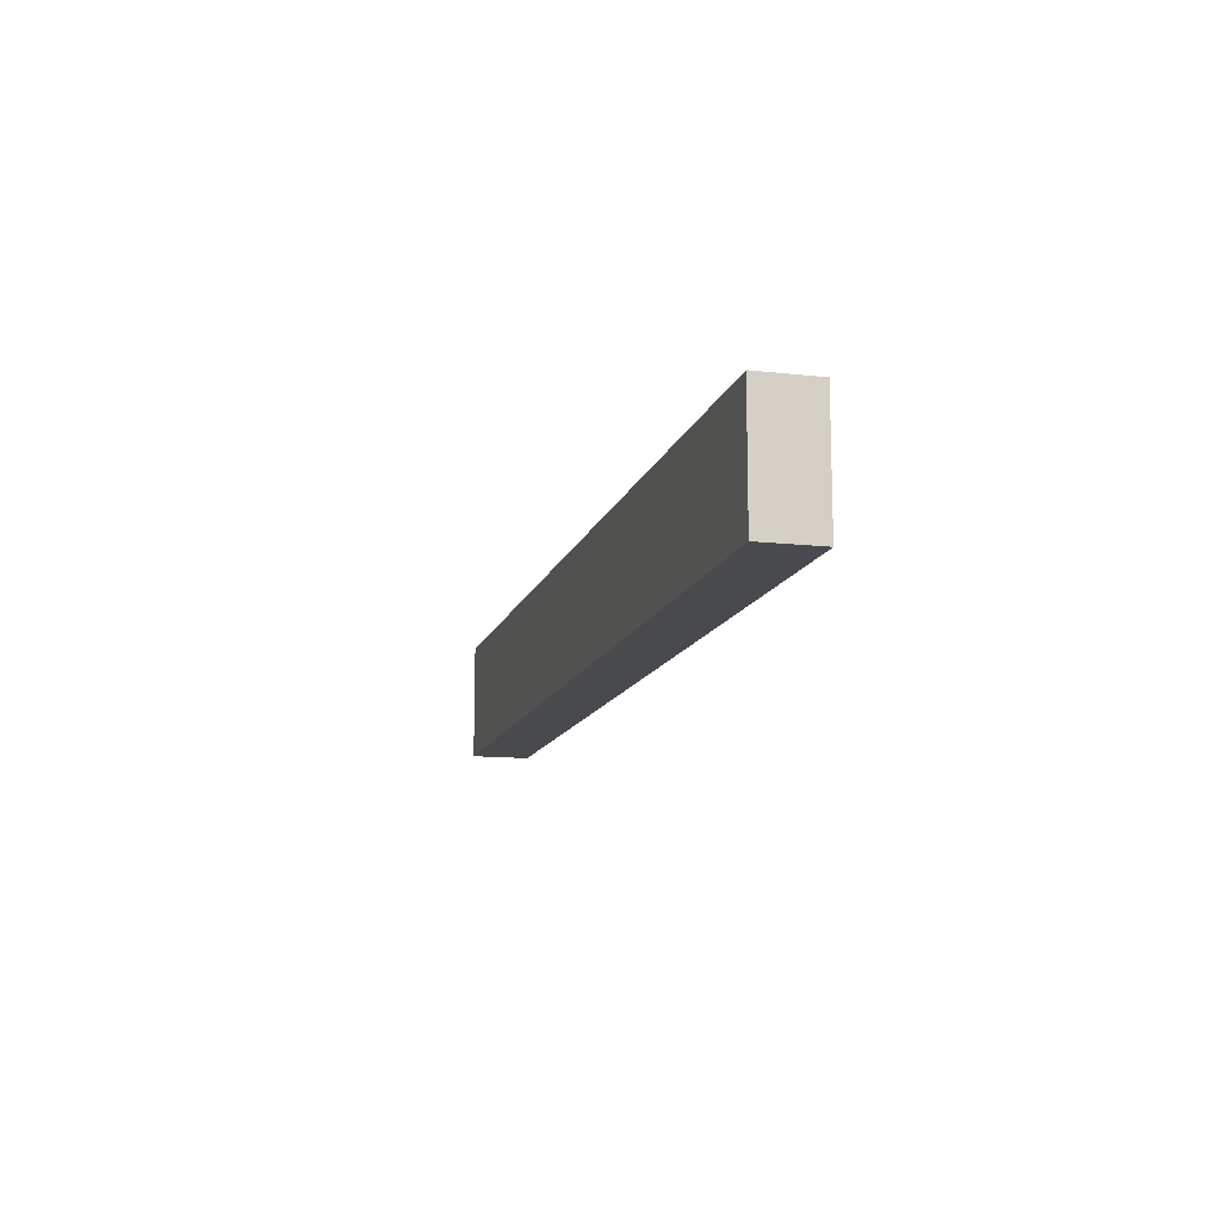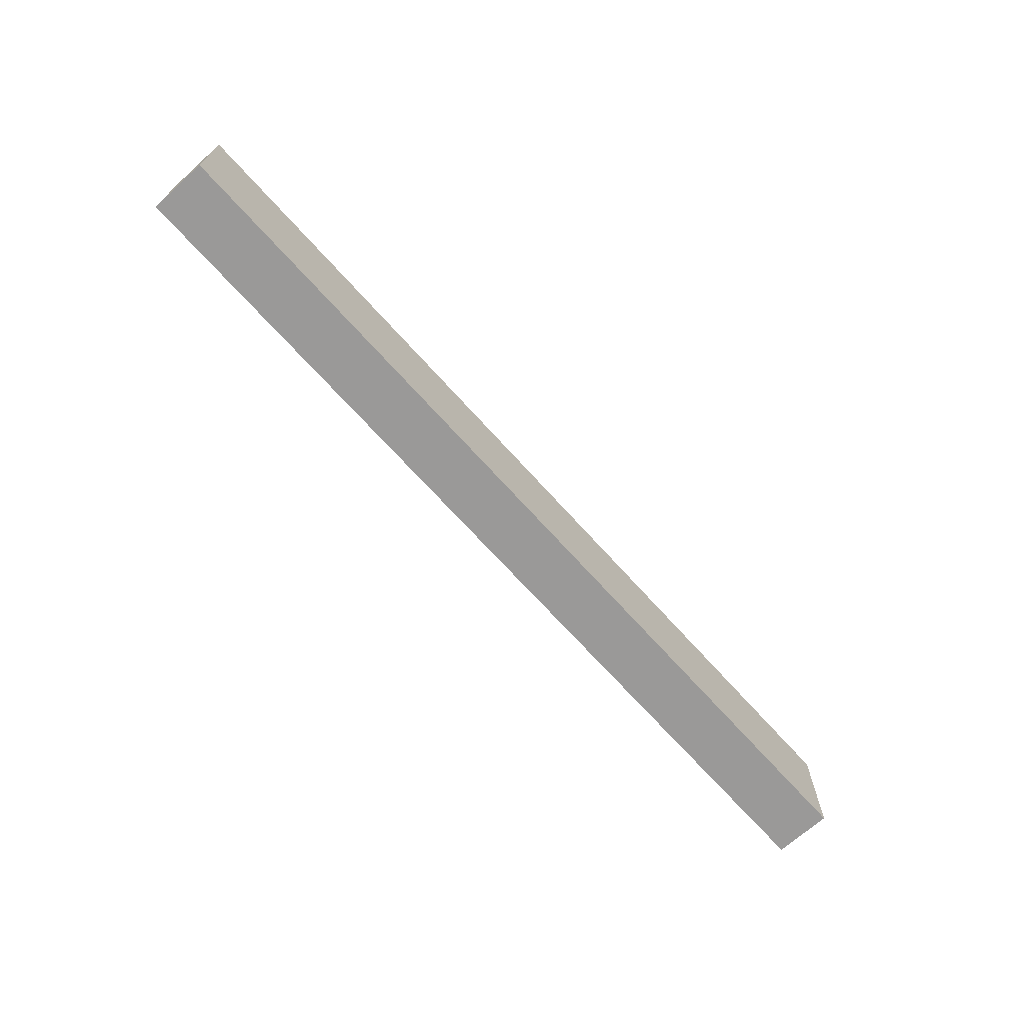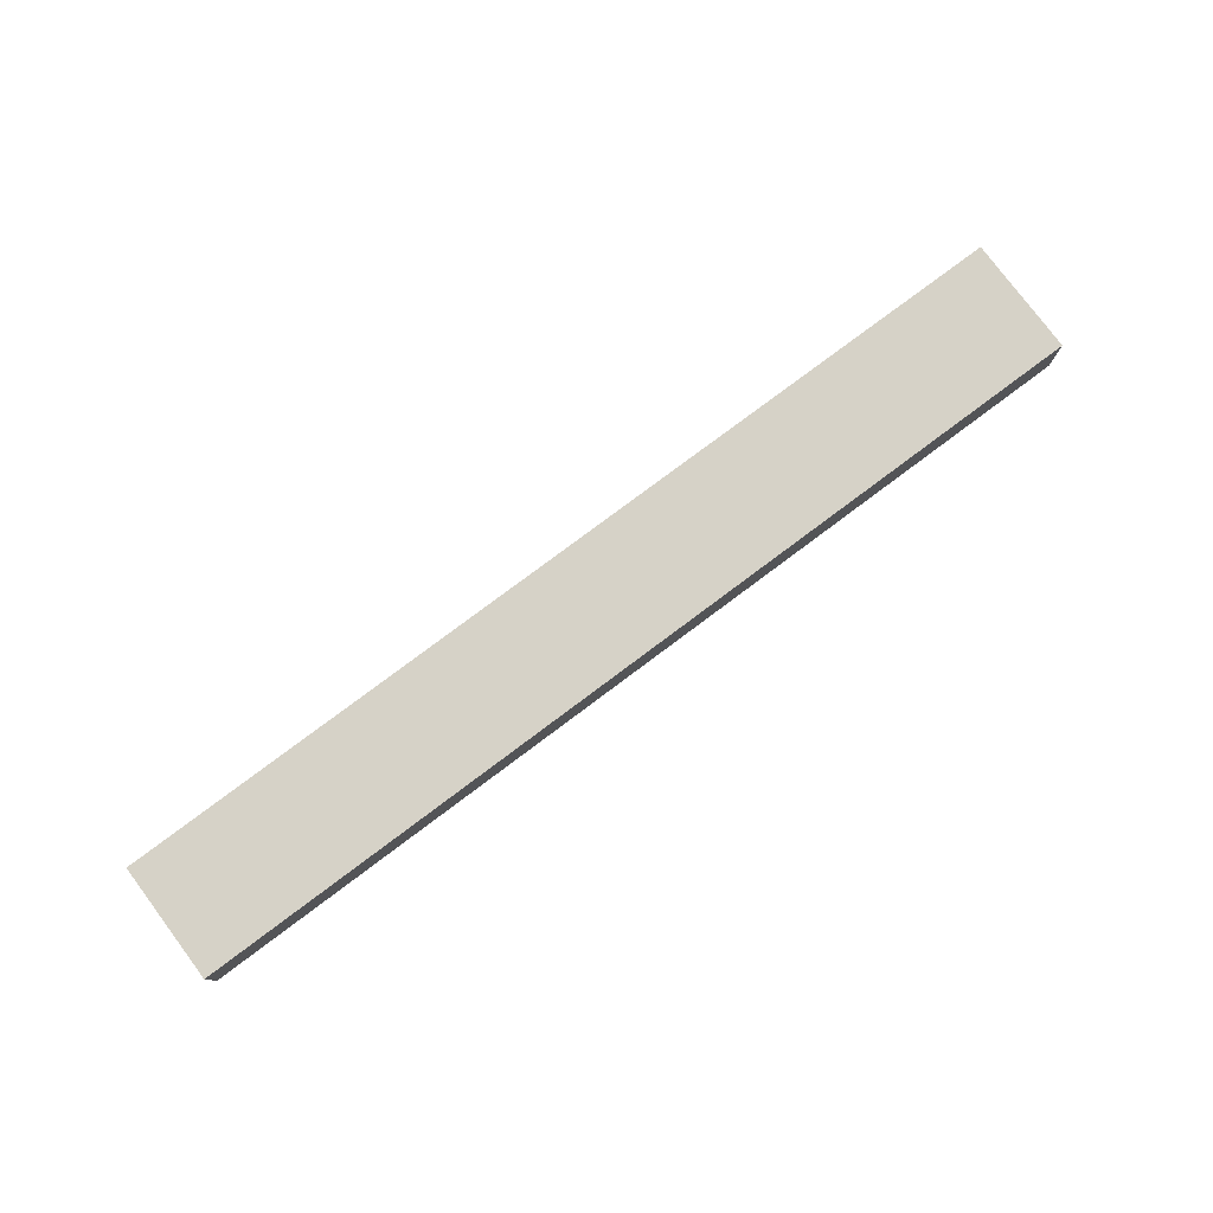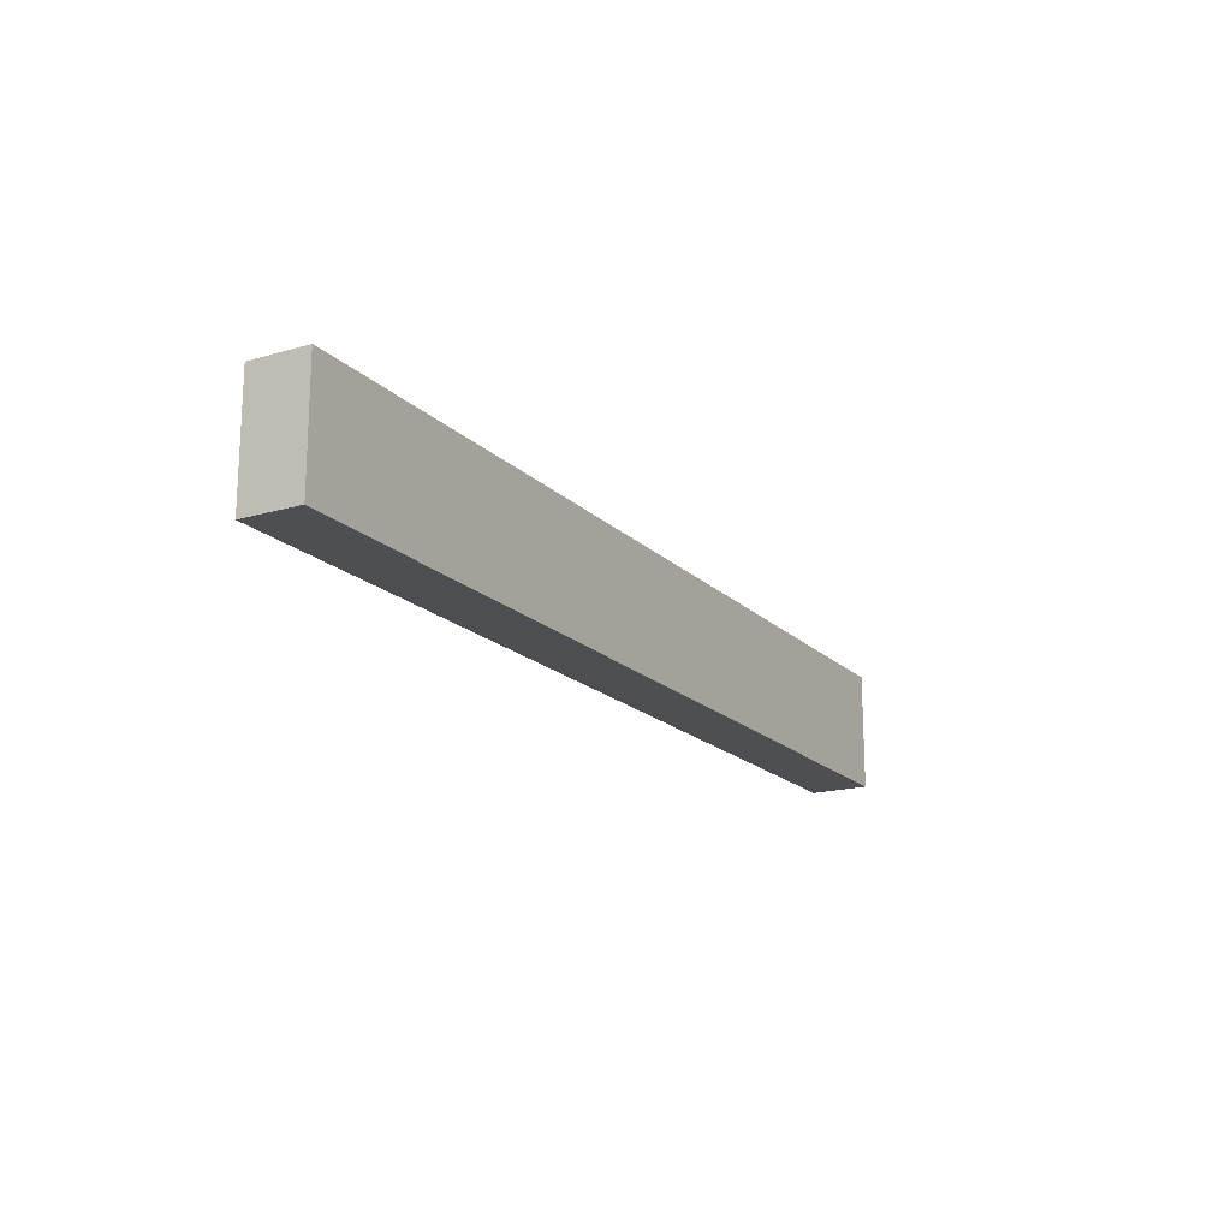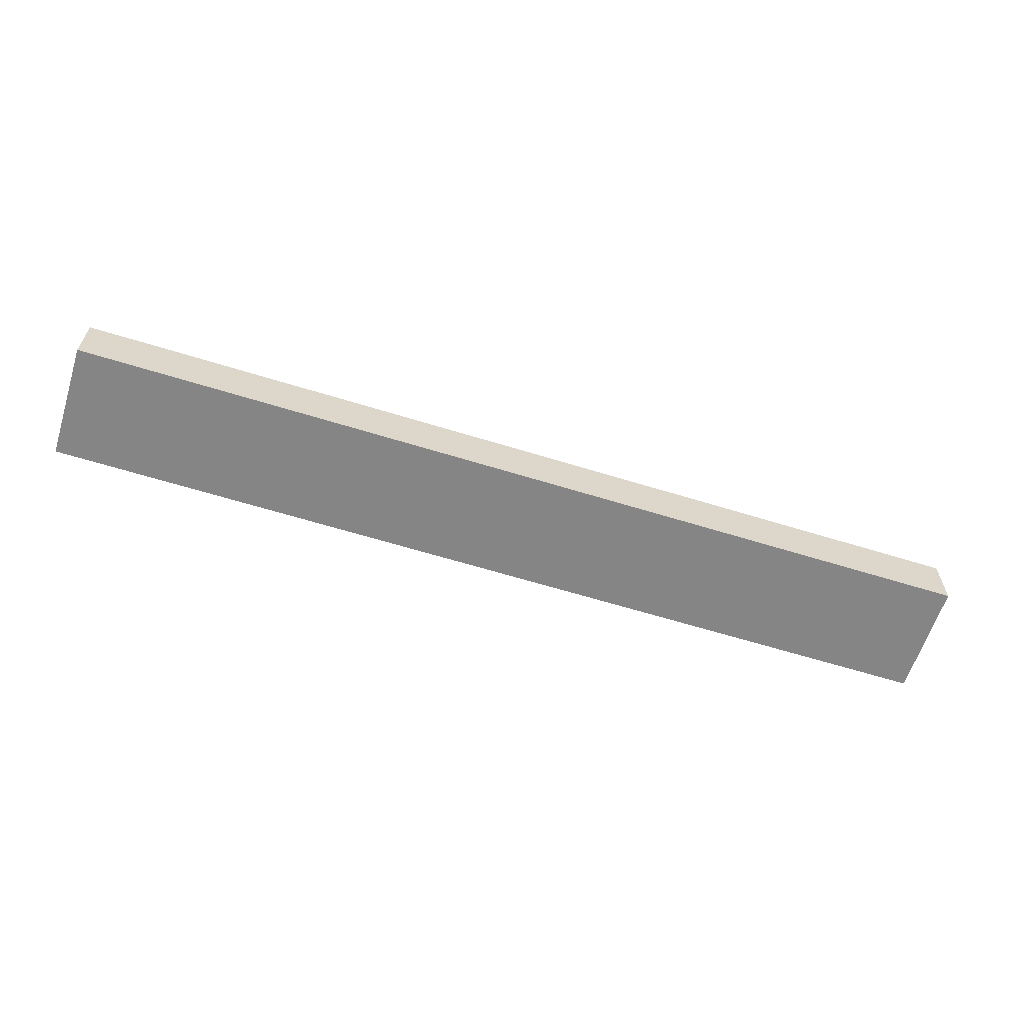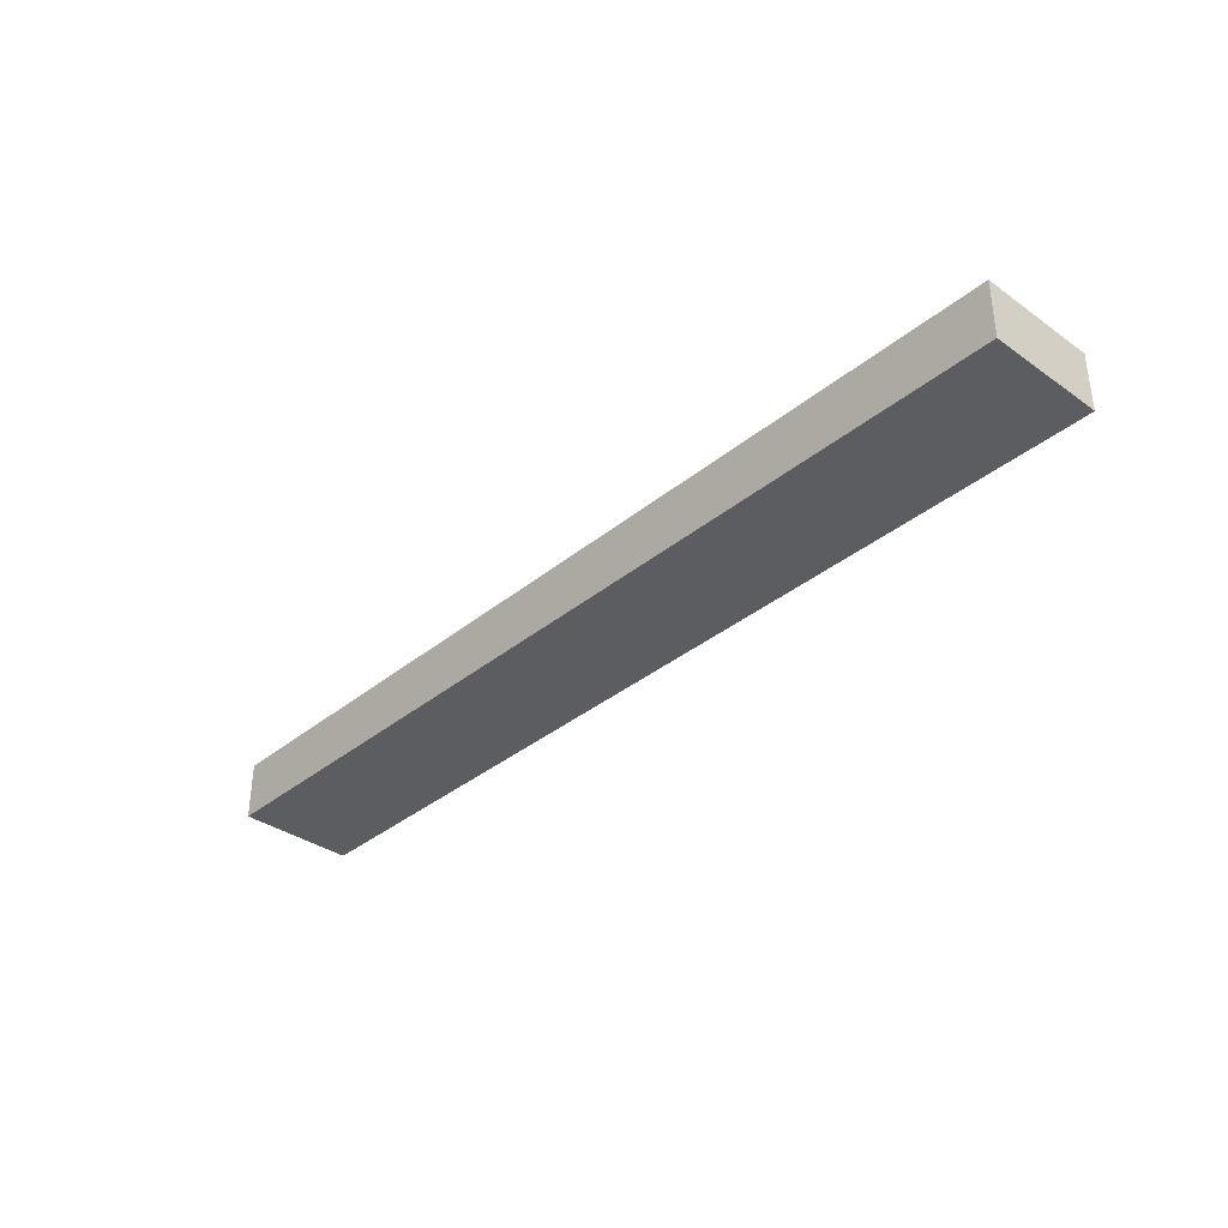
<metadata>
{"format":"obj","ext":"obj","renderer":"f3d","projection":"perspective","resolution":1024,"background":"white","views":[{"elev":-12.8,"azim":75.4,"up":"+Z"},{"elev":-69.1,"azim":131.9,"up":"+Z"},{"elev":78.5,"azim":143.2,"up":"+Y"},{"elev":-17.9,"azim":119.7,"up":"+Z"},{"elev":-61.7,"azim":162.4,"up":"+Y"},{"elev":-35.7,"azim":47.0,"up":"+Y"}]}
</metadata>
<code>
g pb_Mesh-852798
v 6.25 -4.326e-06 -1
v 6.25 -4.326e-06 0
v 6.25 0.5 -1
v 6.25 0.5 0
v 6.25 -4.326e-06 -1
v -1.75 0 -1
v 6.25 -4.326e-06 0
v -1.75 0 0
v 6.25 -4.326e-06 0
v -1.75 0 0
v 6.25 0.5 0
v -1.75 0.5 0
v -1.75 0 0
v -1.75 0 -1
v -1.75 0.5 0
v -1.75 0.5 -1
v -1.75 0 -1
v 6.25 -4.326e-06 -1
v -1.75 0.5 -1
v 6.25 0.5 -1
v 6.25 0.5 0
v -1.75 0.5 0
v 6.25 0.5 -1
v -1.75 0.5 -1
g pb_Mesh-852798_0
f 3 2 1
f 3 4 2
f 7 6 5
f 7 8 6
g pb_Mesh-852798_1
f 11 10 9
f 11 12 10
f 15 14 13
f 15 16 14
f 19 18 17
f 19 20 18
f 23 22 21
f 23 24 22

</code>
